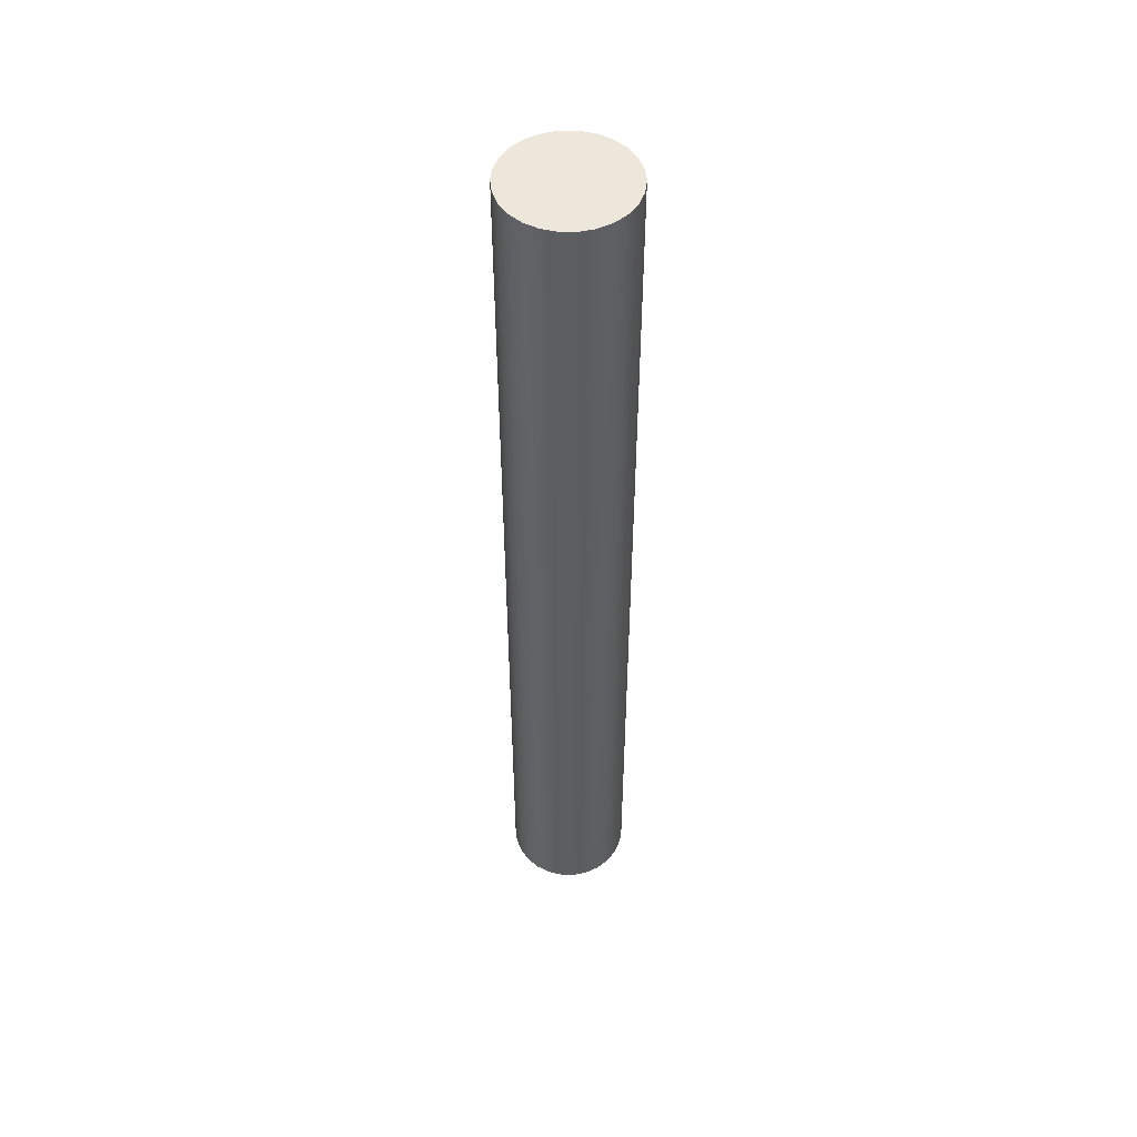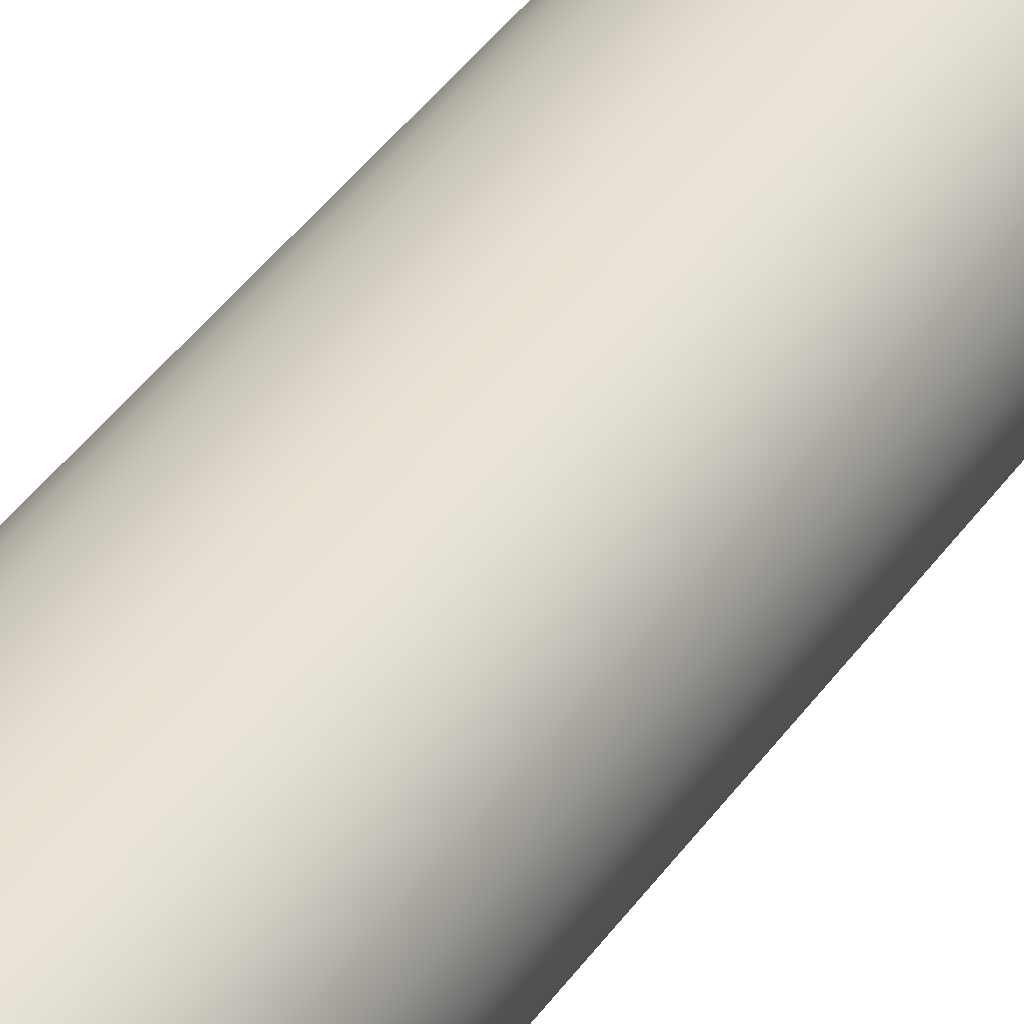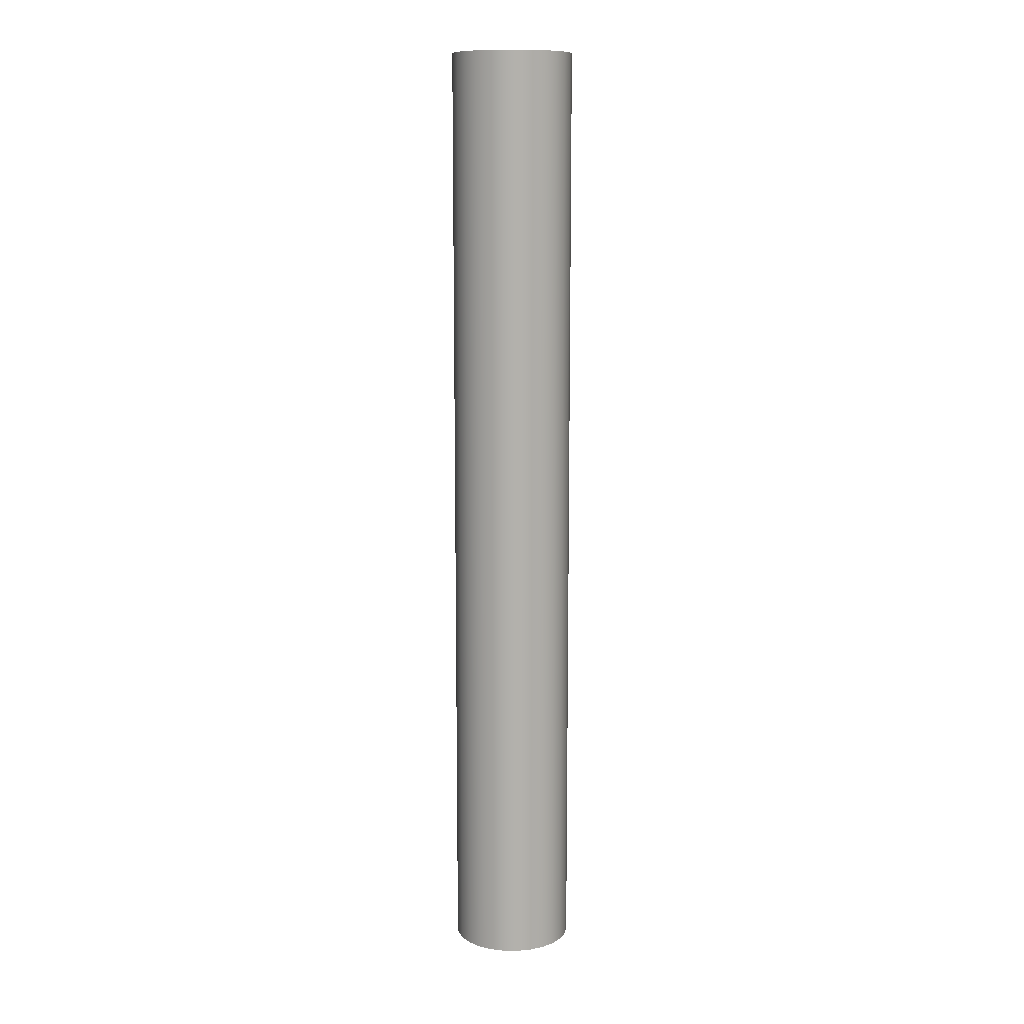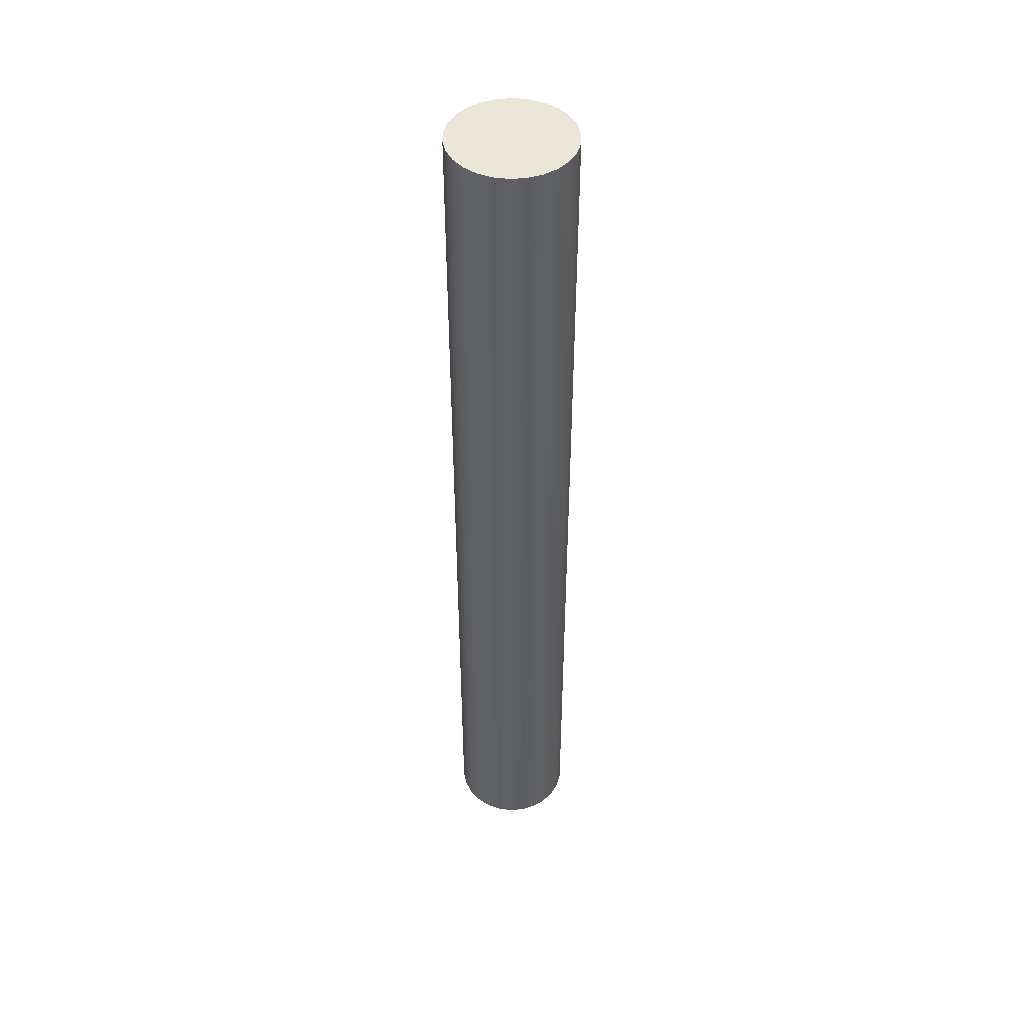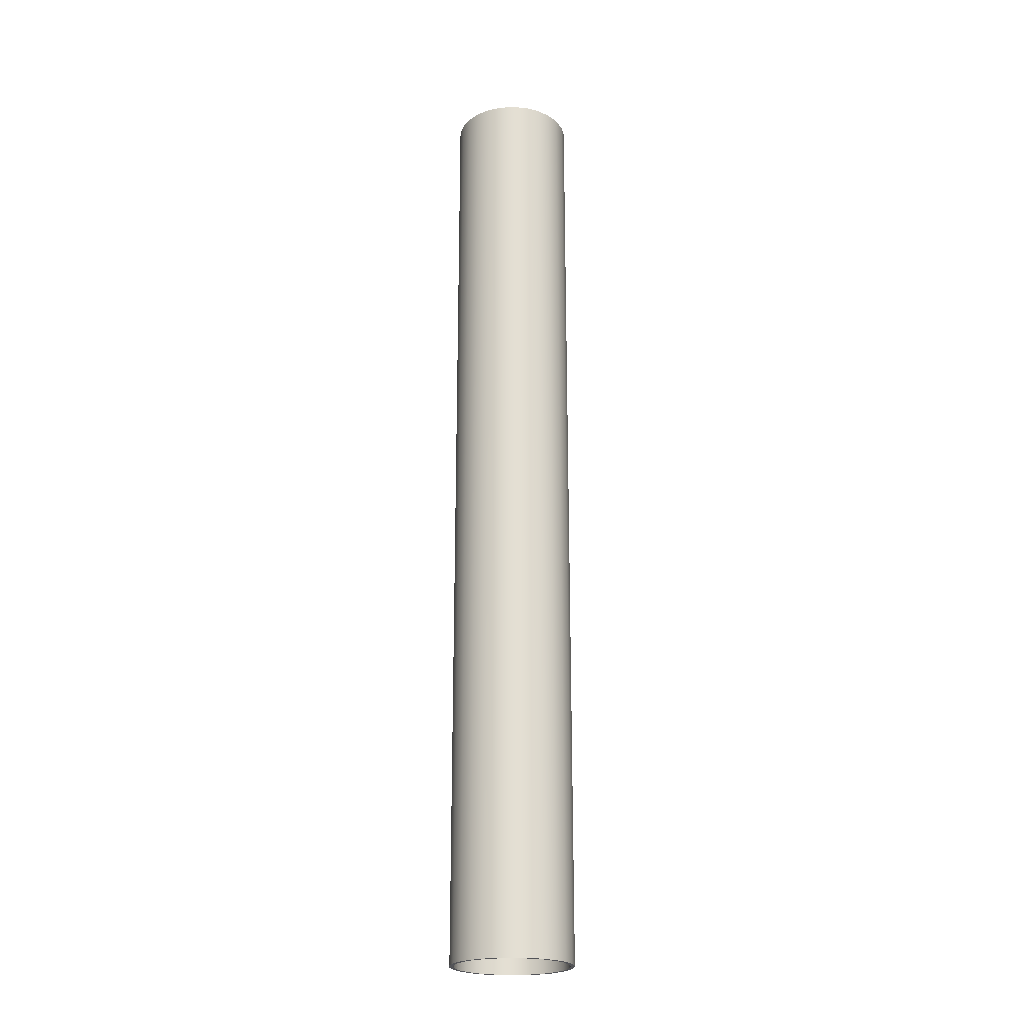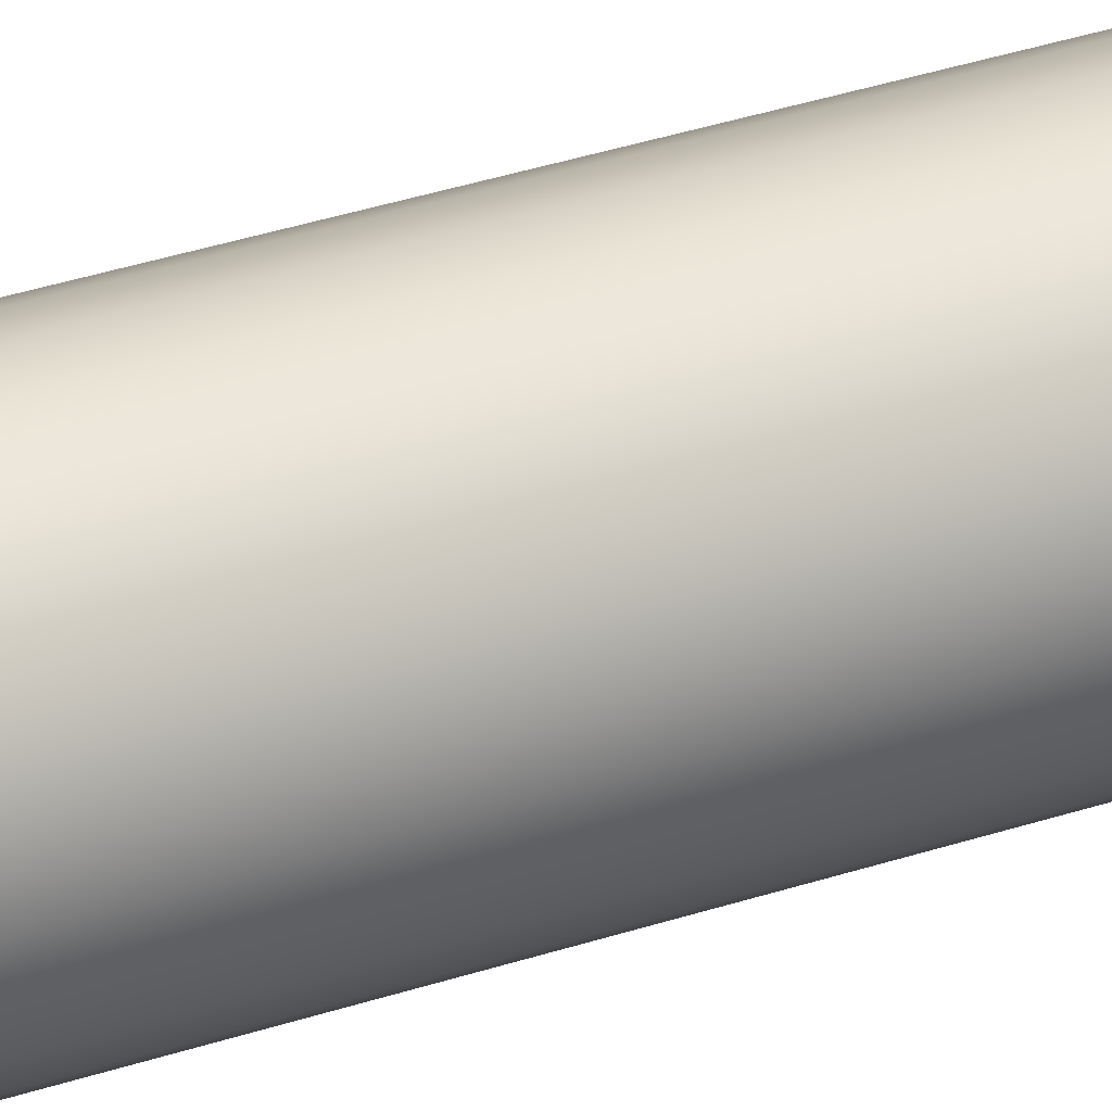
<metadata>
{"format":"obj","ext":"obj","renderer":"f3d","projection":"perspective","resolution":1024,"background":"white","views":[{"elev":50.8,"azim":41.8,"up":"+Z"},{"elev":33.8,"azim":-152.4,"up":"+Y"},{"elev":11.3,"azim":-136.4,"up":"+Z"},{"elev":46.6,"azim":-46.8,"up":"+Z"},{"elev":-22.5,"azim":102.3,"up":"+Z"},{"elev":33.0,"azim":64.9,"up":"+Y"}]}
</metadata>
<code>
v -2.85 0.5 2
v -2.855 0.5373 2
v -2.869 0.5723 2
v -2.891 0.6027 2
v -2.92 0.6266 2
v -2.954 0.6427 2
v -2.991 0.6497 2
v -3.028 0.6473 2
v -3.064 0.6357 2
v -3.096 0.6156 2
v -3.121 0.5882 2
v -3.139 0.5552 2
v -3.149 0.5188 2
v -3.149 0.4812 2
v -3.139 0.4448 2
v -3.121 0.4118 2
v -3.096 0.3844 2
v -3.064 0.3643 2
v -3.028 0.3527 2
v -2.991 0.3503 2
v -2.954 0.3573 2
v -2.92 0.3734 2
v -2.891 0.3973 2
v -2.869 0.4277 2
v -2.855 0.4627 2
v -2.85 0.5 0
v -2.855 0.4627 0
v -2.869 0.4277 0
v -2.891 0.3973 0
v -2.92 0.3734 0
v -2.954 0.3573 0
v -2.991 0.3503 0
v -3.028 0.3527 0
v -3.064 0.3643 0
v -3.096 0.3844 0
v -3.121 0.4118 0
v -3.139 0.4448 0
v -3.149 0.4812 0
v -3.149 0.5188 0
v -3.139 0.5552 0
v -3.121 0.5882 0
v -3.096 0.6156 0
v -3.064 0.6357 0
v -3.028 0.6473 0
v -2.991 0.6497 0
v -2.954 0.6427 0
v -2.92 0.6266 0
v -2.891 0.6027 0
v -2.869 0.5723 0
v -2.855 0.5373 0
v -2.85 0.5 2
v -2.85 0.5 0
v -2.85 0.5 2
v -2.855 0.4627 2
v -2.869 0.4277 2
v -2.891 0.3973 2
v -2.92 0.3734 2
v -2.954 0.3573 2
v -2.991 0.3503 2
v -3.028 0.3527 2
v -3.064 0.3643 2
v -3.096 0.3844 2
v -3.121 0.4118 2
v -3.139 0.4448 2
v -3.149 0.4812 2
v -3.149 0.5188 2
v -3.139 0.5552 2
v -3.121 0.5882 2
v -3.096 0.6156 2
v -3.064 0.6357 2
v -3.028 0.6473 2
v -2.991 0.6497 2
v -2.954 0.6427 2
v -2.92 0.6266 2
v -2.891 0.6027 2
v -2.869 0.5723 2
v -2.855 0.5373 2
v -3.16 0.5 2.5
v -3.155 0.5383 2.5
v -3.142 0.5744 2.5
v -3.12 0.6061 2.5
v -3.091 0.6317 2.5
v -3.057 0.6496 2.5
v -3.019 0.6588 2.5
v -2.981 0.6588 2.5
v -2.943 0.6496 2.5
v -2.909 0.6317 2.5
v -2.88 0.6061 2.5
v -2.858 0.5744 2.5
v -2.845 0.5383 2.5
v -2.84 0.5 2.5
v -2.845 0.4617 2.5
v -2.858 0.4256 2.5
v -2.88 0.3939 2.5
v -2.909 0.3683 2.5
v -2.943 0.3504 2.5
v -2.981 0.3412 2.5
v -3.019 0.3412 2.5
v -3.057 0.3504 2.5
v -3.091 0.3683 2.5
v -3.12 0.3939 2.5
v -3.142 0.4256 2.5
v -3.155 0.4617 2.5
v -3.16 0.5 0
v -3.155 0.4617 0
v -3.142 0.4256 0
v -3.12 0.3939 0
v -3.091 0.3683 0
v -3.057 0.3504 0
v -3.019 0.3412 0
v -2.981 0.3412 0
v -2.943 0.3504 0
v -2.909 0.3683 0
v -2.88 0.3939 0
v -2.858 0.4256 0
v -2.845 0.4617 0
v -2.84 0.5 0
v -2.845 0.5383 0
v -2.858 0.5744 0
v -2.88 0.6061 0
v -2.909 0.6317 0
v -2.943 0.6496 0
v -2.981 0.6588 0
v -3.019 0.6588 0
v -3.057 0.6496 0
v -3.091 0.6317 0
v -3.12 0.6061 0
v -3.142 0.5744 0
v -3.155 0.5383 0
v -3.16 0.5 0
v -3.16 0.5 2.5
v -3.16 0.5 2.5
v -3.155 0.4617 2.5
v -3.142 0.4256 2.5
v -3.12 0.3939 2.5
v -3.091 0.3683 2.5
v -3.057 0.3504 2.5
v -3.019 0.3412 2.5
v -2.981 0.3412 2.5
v -2.943 0.3504 2.5
v -2.909 0.3683 2.5
v -2.88 0.3939 2.5
v -2.858 0.4256 2.5
v -2.845 0.4617 2.5
v -2.84 0.5 2.5
v -2.845 0.5383 2.5
v -2.858 0.5744 2.5
v -2.88 0.6061 2.5
v -2.909 0.6317 2.5
v -2.943 0.6496 2.5
v -2.981 0.6588 2.5
v -3.019 0.6588 2.5
v -3.057 0.6496 2.5
v -3.091 0.6317 2.5
v -3.12 0.6061 2.5
v -3.142 0.5744 2.5
v -3.155 0.5383 2.5
v -2.85 0.5 0
v -2.855 0.5373 0
v -2.869 0.5723 0
v -2.891 0.6027 0
v -2.92 0.6266 0
v -2.954 0.6427 0
v -2.991 0.6497 0
v -3.028 0.6473 0
v -3.064 0.6357 0
v -3.096 0.6156 0
v -3.121 0.5882 0
v -3.139 0.5552 0
v -3.149 0.5188 0
v -3.149 0.4812 0
v -3.139 0.4448 0
v -3.121 0.4118 0
v -3.096 0.3844 0
v -3.064 0.3643 0
v -3.028 0.3527 0
v -2.991 0.3503 0
v -2.954 0.3573 0
v -2.92 0.3734 0
v -2.891 0.3973 0
v -2.869 0.4277 0
v -2.855 0.4627 0
v -3.16 0.5 0
v -3.155 0.5383 0
v -3.142 0.5744 0
v -3.12 0.6061 0
v -3.091 0.6317 0
v -3.057 0.6496 0
v -3.019 0.6588 0
v -2.981 0.6588 0
v -2.943 0.6496 0
v -2.909 0.6317 0
v -2.88 0.6061 0
v -2.858 0.5744 0
v -2.845 0.5383 0
v -2.84 0.5 0
v -2.845 0.4617 0
v -2.858 0.4256 0
v -2.88 0.3939 0
v -2.909 0.3683 0
v -2.943 0.3504 0
v -2.981 0.3412 0
v -3.019 0.3412 0
v -3.057 0.3504 0
v -3.091 0.3683 0
v -3.12 0.3939 0
v -3.142 0.4256 0
v -3.155 0.4617 0
g aa2b20a6-e2dc-11ea-a54b-54bf646e7e1f
f 2 50 1
f 1 50 52
f 51 26 25
f 25 26 27
f 25 27 24
f 24 27 28
f 24 28 23
f 23 28 29
f 23 29 22
f 22 29 30
f 22 30 21
f 21 30 31
f 21 31 20
f 20 31 32
f 20 32 19
f 19 32 33
f 19 33 18
f 18 33 34
f 18 34 17
f 17 34 35
f 17 35 16
f 16 35 36
f 16 36 15
f 15 36 37
f 15 37 14
f 14 37 38
f 14 38 13
f 13 38 39
f 13 39 12
f 12 39 40
f 12 40 11
f 11 40 41
f 11 41 10
f 10 41 42
f 10 42 9
f 9 42 43
f 9 43 8
f 8 43 44
f 8 44 7
f 7 44 45
f 7 45 6
f 6 45 46
f 6 46 5
f 5 46 47
f 5 47 4
f 4 47 48
f 4 48 3
f 3 48 49
f 3 49 2
f 2 49 50
g aa2ddfc6-e2dc-11ea-961c-54bf646e7e1f
f 54 65 53
f 53 65 66
f 53 66 77
f 77 66 67
f 77 67 76
f 76 67 68
f 76 68 75
f 75 68 69
f 75 69 74
f 74 69 70
f 74 70 73
f 73 70 71
f 73 71 72
f 65 54 64
f 64 54 55
f 64 55 63
f 63 55 56
f 63 56 62
f 62 56 57
f 62 57 61
f 61 57 58
f 61 58 60
f 60 58 59
g a9dbeec8-e2dc-11ea-afa8-54bf646e7e1f
f 79 129 78
f 78 129 130
f 131 104 103
f 103 104 105
f 103 105 102
f 102 105 106
f 102 106 101
f 101 106 107
f 101 107 100
f 100 107 108
f 100 108 99
f 99 108 109
f 99 109 98
f 98 109 110
f 98 110 97
f 97 110 111
f 97 111 96
f 96 111 112
f 96 112 95
f 95 112 113
f 95 113 94
f 94 113 114
f 94 114 93
f 93 114 115
f 93 115 92
f 92 115 116
f 92 116 91
f 91 116 117
f 91 117 90
f 90 117 118
f 90 118 89
f 89 118 119
f 89 119 88
f 88 119 120
f 88 120 87
f 87 120 121
f 87 121 86
f 86 121 122
f 86 122 85
f 85 122 123
f 85 123 84
f 84 123 124
f 84 124 83
f 83 124 125
f 83 125 82
f 82 125 126
f 82 126 81
f 81 126 127
f 81 127 80
f 80 127 128
f 80 128 79
f 79 128 129
g a9de389c-e2dc-11ea-81c7-54bf646e7e1f
f 133 144 132
f 132 144 145
f 132 145 157
f 157 145 146
f 157 146 156
f 156 146 147
f 156 147 155
f 155 147 148
f 155 148 154
f 154 148 149
f 154 149 153
f 153 149 150
f 153 150 152
f 152 150 151
f 144 133 143
f 143 133 134
f 143 134 142
f 142 134 135
f 142 135 141
f 141 135 136
f 141 136 140
f 140 136 137
f 140 137 139
f 139 137 138
g a9e53d70-e2dc-11ea-a41c-54bf646e7e1f
f 159 195 158
f 158 195 196
f 158 196 197
f 195 159 194
f 194 159 160
f 194 160 193
f 193 160 161
f 193 161 192
f 192 161 162
f 192 162 191
f 191 162 163
f 191 163 190
f 190 163 164
f 190 164 189
f 189 164 165
f 189 165 188
f 188 165 166
f 188 166 187
f 187 166 167
f 187 167 186
f 186 167 168
f 186 168 185
f 185 168 169
f 185 169 184
f 184 169 170
f 184 170 183
f 183 170 171
f 183 171 208
f 208 171 172
f 208 172 207
f 207 172 173
f 207 173 206
f 206 173 174
f 206 174 205
f 205 174 175
f 205 175 204
f 204 175 176
f 204 176 203
f 203 176 177
f 203 177 202
f 202 177 178
f 202 178 201
f 201 178 179
f 201 179 200
f 200 179 180
f 200 180 199
f 199 180 181
f 199 181 198
f 198 181 182
f 198 182 197
f 197 182 158

</code>
